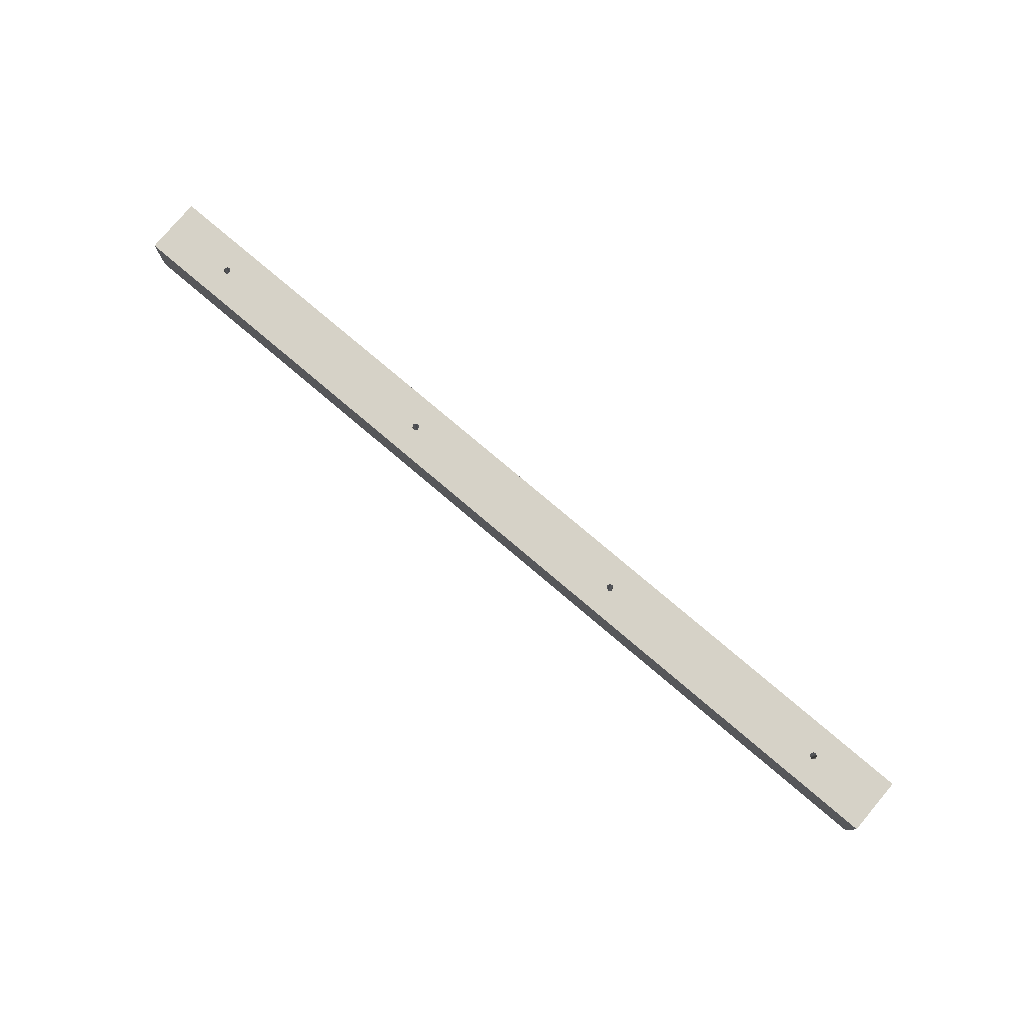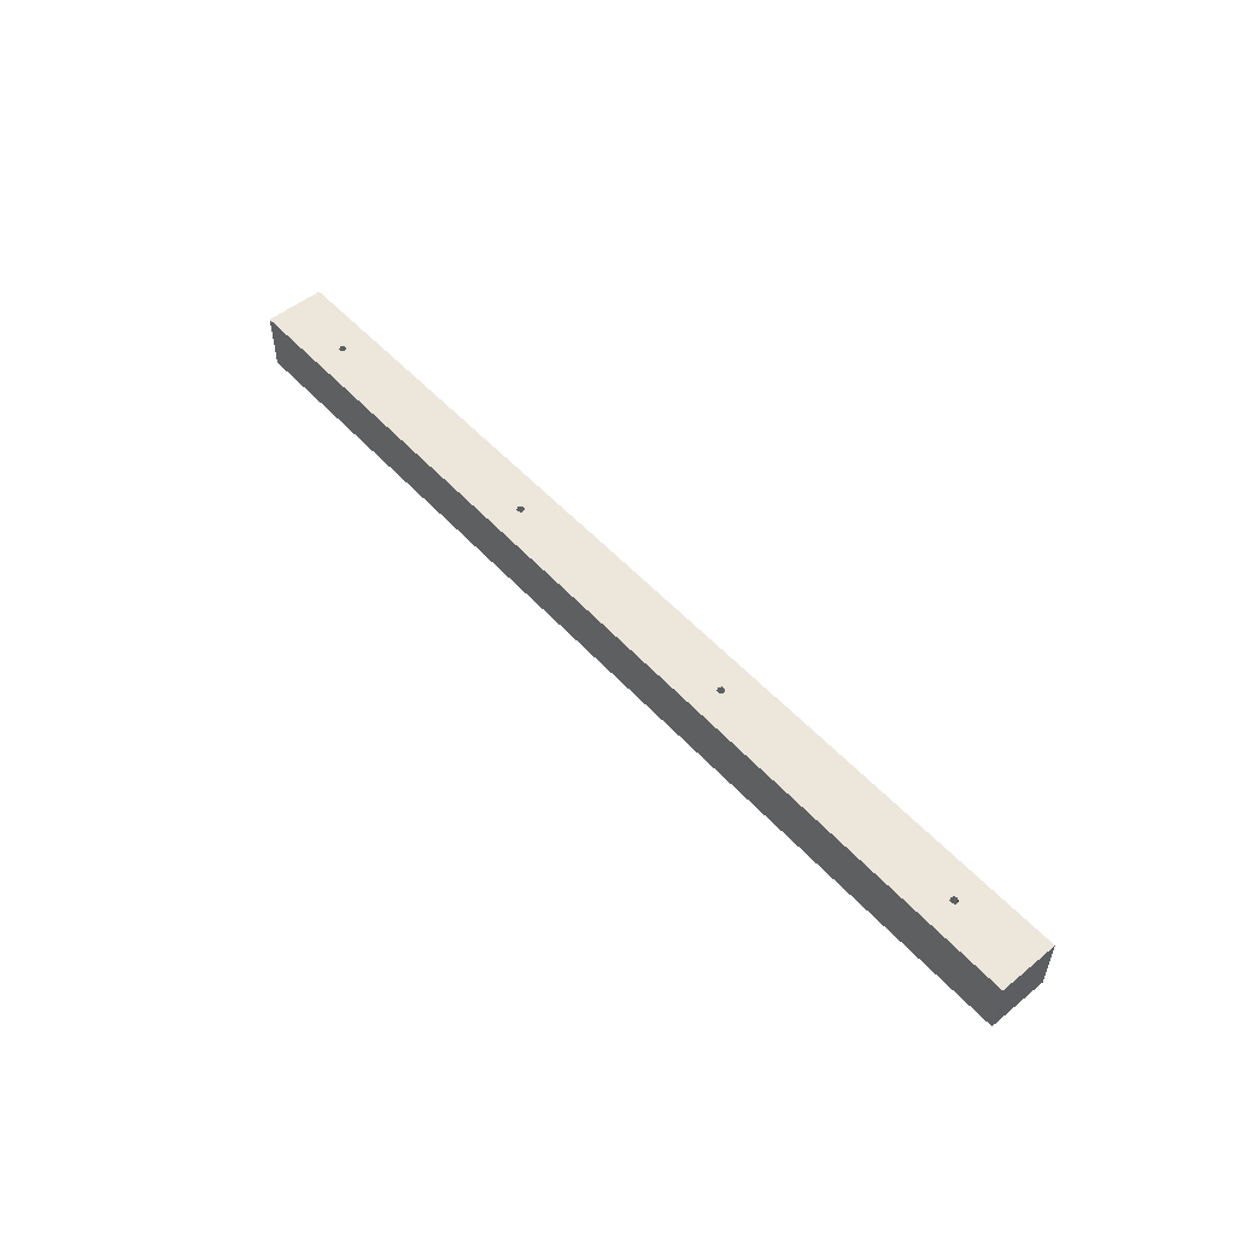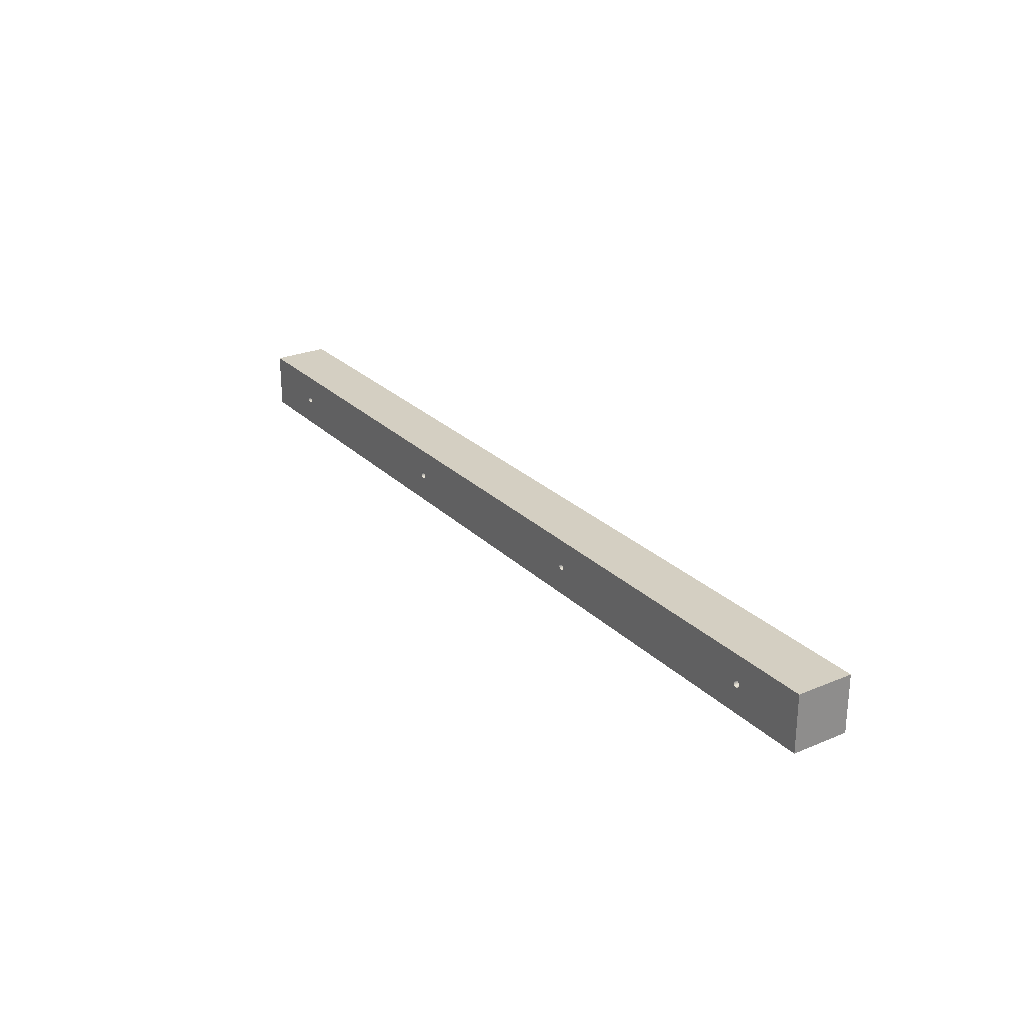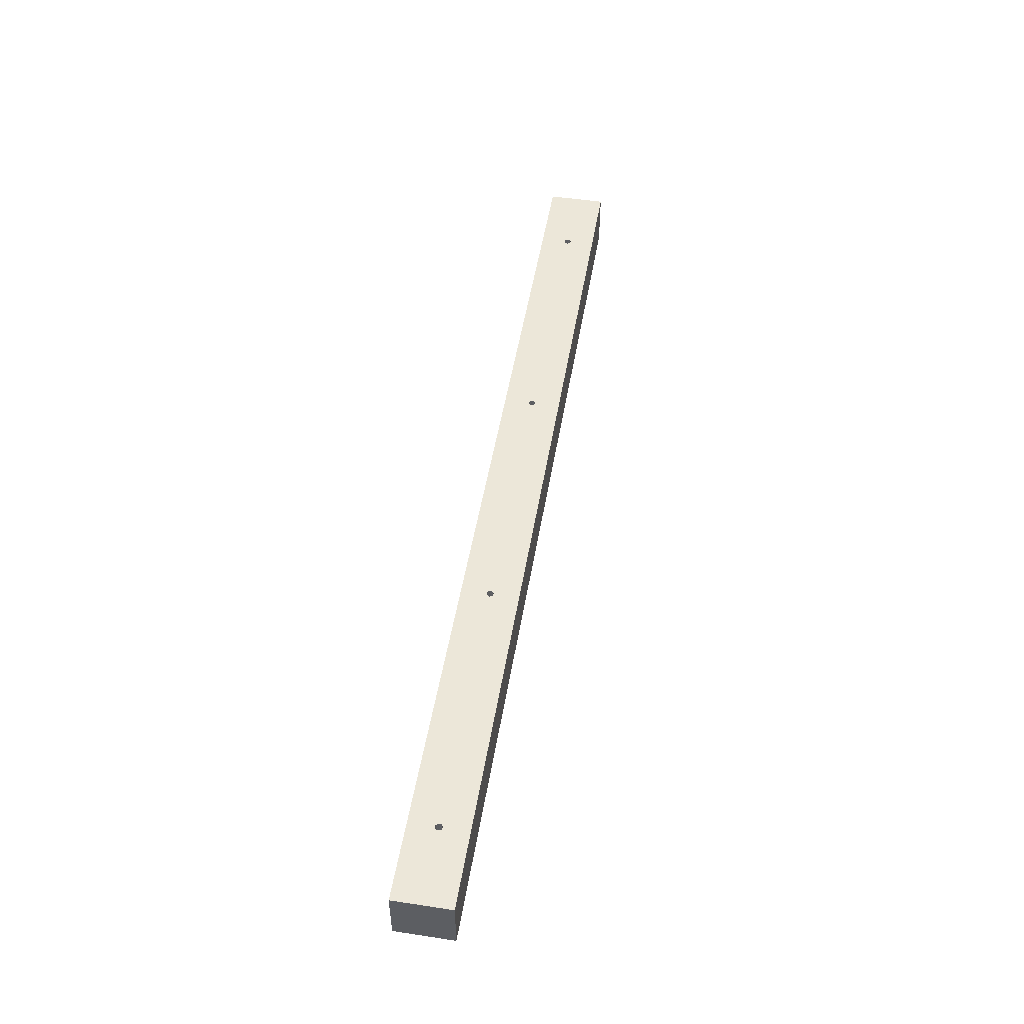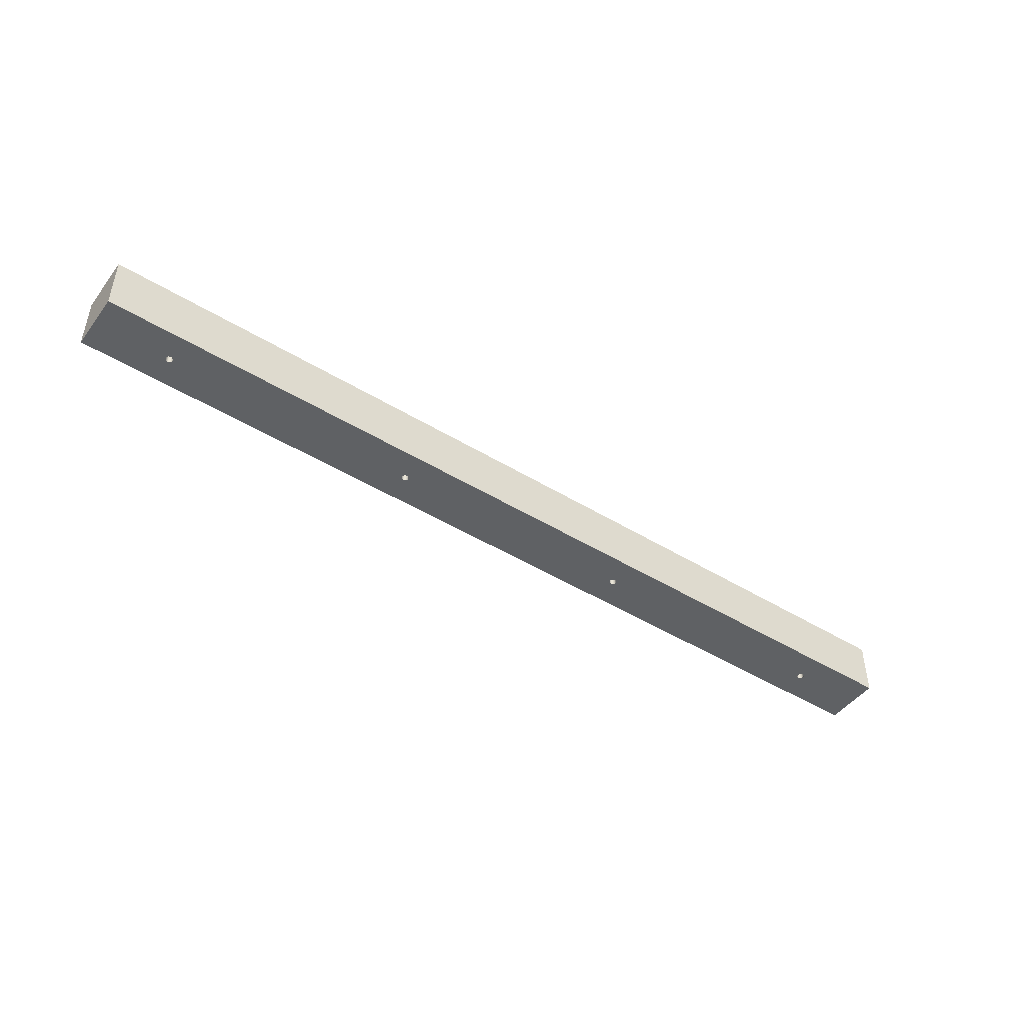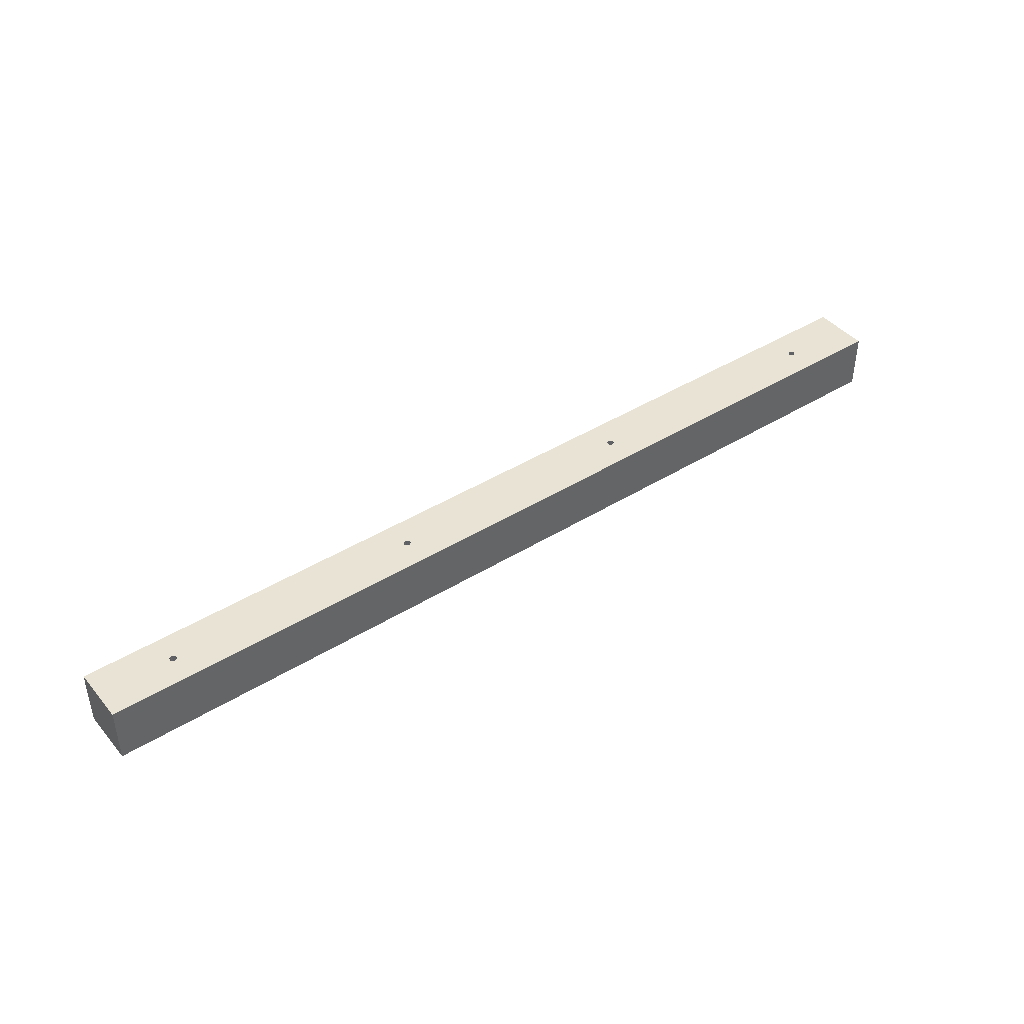
<metadata>
{"format":"obj","ext":"obj","renderer":"f3d","projection":"perspective","resolution":1024,"background":"white","views":[{"elev":78.5,"azim":40.2,"up":"+Z"},{"elev":52.2,"azim":49.0,"up":"+Z"},{"elev":25.7,"azim":56.3,"up":"+Y"},{"elev":50.2,"azim":-80.5,"up":"+Z"},{"elev":-46.6,"azim":-34.9,"up":"+Z"},{"elev":42.3,"azim":-36.6,"up":"+Z"}]}
</metadata>
<code>
v 5.12 -3.493 1.905
v 5.165 -3.586 1.905
v 5.265 -3.609 1.905
v 5.346 -3.544 1.905
v 5.346 -3.441 1.905
v 5.265 -3.376 1.905
v 5.165 -3.399 1.905
v 5.12 -3.493 0
v 5.165 -3.399 0
v 5.265 -3.376 0
v 5.346 -3.441 0
v 5.346 -3.544 0
v 5.265 -3.609 0
v 5.165 -3.586 0
v 5.12 -3.493 1.905
v 5.12 -3.493 0
v 13.77 -3.493 1.905
v 13.82 -3.586 1.905
v 13.92 -3.609 1.905
v 14 -3.544 1.905
v 14 -3.441 1.905
v 13.92 -3.376 1.905
v 13.82 -3.399 1.905
v 13.77 -3.493 0
v 13.82 -3.399 0
v 13.92 -3.376 0
v 14 -3.441 0
v 14 -3.544 0
v 13.92 -3.609 0
v 13.82 -3.586 0
v 13.77 -3.493 1.905
v 13.77 -3.493 0
v 31 -3.493 1.905
v 31.04 -3.586 1.905
v 31.14 -3.609 1.905
v 31.22 -3.544 1.905
v 31.22 -3.441 1.905
v 31.14 -3.376 1.905
v 31.04 -3.399 1.905
v 31 -3.493 0
v 31.04 -3.399 0
v 31.14 -3.376 0
v 31.22 -3.441 0
v 31.22 -3.544 0
v 31.14 -3.609 0
v 31.04 -3.586 0
v 31 -3.493 1.905
v 31 -3.493 0
v 22.34 -3.493 1.905
v 22.39 -3.586 1.905
v 22.49 -3.609 1.905
v 22.57 -3.544 1.905
v 22.57 -3.441 1.905
v 22.49 -3.376 1.905
v 22.39 -3.399 1.905
v 22.34 -3.493 0
v 22.39 -3.399 0
v 22.49 -3.376 0
v 22.57 -3.441 0
v 22.57 -3.544 0
v 22.49 -3.609 0
v 22.39 -3.586 0
v 22.34 -3.493 1.905
v 22.34 -3.493 0
v 33.65 -2.54 0
v 2.699 -2.54 0
v 2.699 -2.54 1.905
v 33.65 -2.54 1.905
v 33.65 -4.445 0
v 33.65 -2.54 0
v 33.65 -2.54 1.905
v 33.65 -4.445 1.905
v 2.699 -4.445 0
v 33.65 -4.445 0
v 33.65 -4.445 1.905
v 2.699 -4.445 1.905
v 2.699 -2.54 0
v 2.699 -4.445 0
v 2.699 -4.445 1.905
v 2.699 -2.54 1.905
v 22.34 -3.493 1.905
v 22.39 -3.399 1.905
v 22.49 -3.376 1.905
v 22.57 -3.441 1.905
v 22.57 -3.544 1.905
v 22.49 -3.609 1.905
v 22.39 -3.586 1.905
v 31 -3.493 1.905
v 31.04 -3.399 1.905
v 31.14 -3.376 1.905
v 31.22 -3.441 1.905
v 31.22 -3.544 1.905
v 31.14 -3.609 1.905
v 31.04 -3.586 1.905
v 13.77 -3.493 1.905
v 13.82 -3.399 1.905
v 13.92 -3.376 1.905
v 14 -3.441 1.905
v 14 -3.544 1.905
v 13.92 -3.609 1.905
v 13.82 -3.586 1.905
v 5.12 -3.493 1.905
v 5.165 -3.399 1.905
v 5.265 -3.376 1.905
v 5.346 -3.441 1.905
v 5.346 -3.544 1.905
v 5.265 -3.609 1.905
v 5.165 -3.586 1.905
v 2.699 -2.54 1.905
v 2.699 -4.445 1.905
v 33.65 -4.445 1.905
v 33.65 -2.54 1.905
v 22.34 -3.493 0
v 22.39 -3.586 0
v 22.49 -3.609 0
v 22.57 -3.544 0
v 22.57 -3.441 0
v 22.49 -3.376 0
v 22.39 -3.399 0
v 31 -3.493 0
v 31.04 -3.586 0
v 31.14 -3.609 0
v 31.22 -3.544 0
v 31.22 -3.441 0
v 31.14 -3.376 0
v 31.04 -3.399 0
v 13.77 -3.493 0
v 13.82 -3.586 0
v 13.92 -3.609 0
v 14 -3.544 0
v 14 -3.441 0
v 13.92 -3.376 0
v 13.82 -3.399 0
v 5.12 -3.493 0
v 5.165 -3.586 0
v 5.265 -3.609 0
v 5.346 -3.544 0
v 5.346 -3.441 0
v 5.265 -3.376 0
v 5.165 -3.399 0
v 2.699 -4.445 0
v 2.699 -2.54 0
v 33.65 -2.54 0
v 33.65 -4.445 0
g b18ca8ed-e2fe-11ea-b153-54bf646e7e1f
f 2 14 1
f 1 14 16
f 15 8 7
f 7 8 9
f 7 9 6
f 6 9 10
f 6 10 5
f 5 10 11
f 5 11 4
f 4 11 12
f 4 12 3
f 3 12 13
f 3 13 2
f 2 13 14
g b18cf710-e2fe-11ea-b669-54bf646e7e1f
f 18 30 17
f 17 30 32
f 31 24 23
f 23 24 25
f 23 25 22
f 22 25 26
f 22 26 21
f 21 26 27
f 21 27 20
f 20 27 28
f 20 28 19
f 19 28 29
f 19 29 18
f 18 29 30
g b18d1e1e-e2fe-11ea-8952-54bf646e7e1f
f 34 46 33
f 33 46 48
f 47 40 39
f 39 40 41
f 39 41 38
f 38 41 42
f 38 42 37
f 37 42 43
f 37 43 36
f 36 43 44
f 36 44 35
f 35 44 45
f 35 45 34
f 34 45 46
g b18d4546-e2fe-11ea-8d64-54bf646e7e1f
f 50 62 49
f 49 62 64
f 63 56 55
f 55 56 57
f 55 57 54
f 54 57 58
f 54 58 53
f 53 58 59
f 53 59 52
f 52 59 60
f 52 60 51
f 51 60 61
f 51 61 50
f 50 61 62
g b18d935a-e2fe-11ea-834a-54bf646e7e1f
f 65 66 68
f 68 66 67
g b18dba5a-e2fe-11ea-a53d-54bf646e7e1f
f 69 70 72
f 72 70 71
g b18e088a-e2fe-11ea-a2c8-54bf646e7e1f
f 73 74 76
f 76 74 75
g b18e2f88-e2fe-11ea-a8c5-54bf646e7e1f
f 77 78 80
f 80 78 79
g b18e7dac-e2fe-11ea-8408-54bf646e7e1f
f 82 98 81
f 81 98 99
f 81 99 87
f 87 99 100
f 87 100 86
f 86 100 111
f 86 111 93
f 93 111 92
f 92 111 91
f 91 111 112
f 91 112 90
f 90 112 83
f 90 83 89
f 89 83 84
f 89 84 88
f 88 84 85
f 88 85 94
f 94 85 86
f 94 86 93
f 98 82 97
f 97 82 83
f 97 83 112
f 96 105 95
f 95 105 106
f 95 106 101
f 101 106 107
f 101 107 100
f 100 107 110
f 100 110 111
f 105 96 104
f 104 96 97
f 104 97 109
f 109 97 112
f 103 109 102
f 102 109 110
f 102 110 108
f 108 110 107
f 103 104 109
g b18ecbc6-e2fe-11ea-b53b-54bf646e7e1f
f 114 130 113
f 113 130 131
f 113 131 119
f 119 131 132
f 119 132 118
f 118 132 143
f 118 143 125
f 125 143 124
f 124 143 144
f 124 144 123
f 123 144 122
f 122 144 115
f 122 115 121
f 121 115 116
f 121 116 120
f 120 116 117
f 120 117 126
f 126 117 118
f 126 118 125
f 130 114 129
f 129 114 115
f 129 115 144
f 128 137 127
f 127 137 138
f 127 138 133
f 133 138 139
f 133 139 132
f 132 139 142
f 132 142 143
f 137 128 136
f 136 128 129
f 136 129 141
f 141 129 144
f 135 141 134
f 134 141 142
f 134 142 140
f 140 142 139
f 135 136 141

</code>
